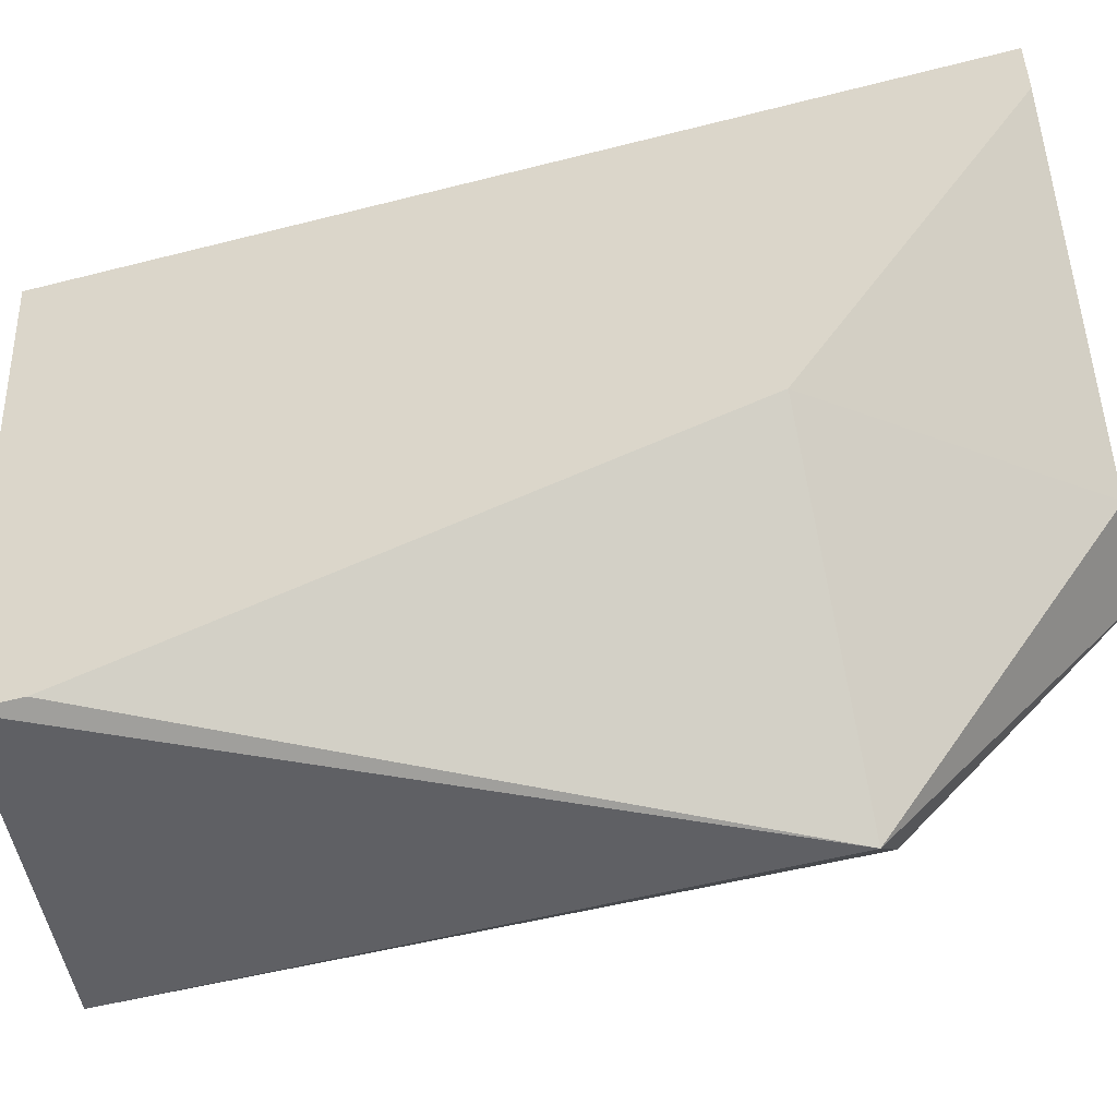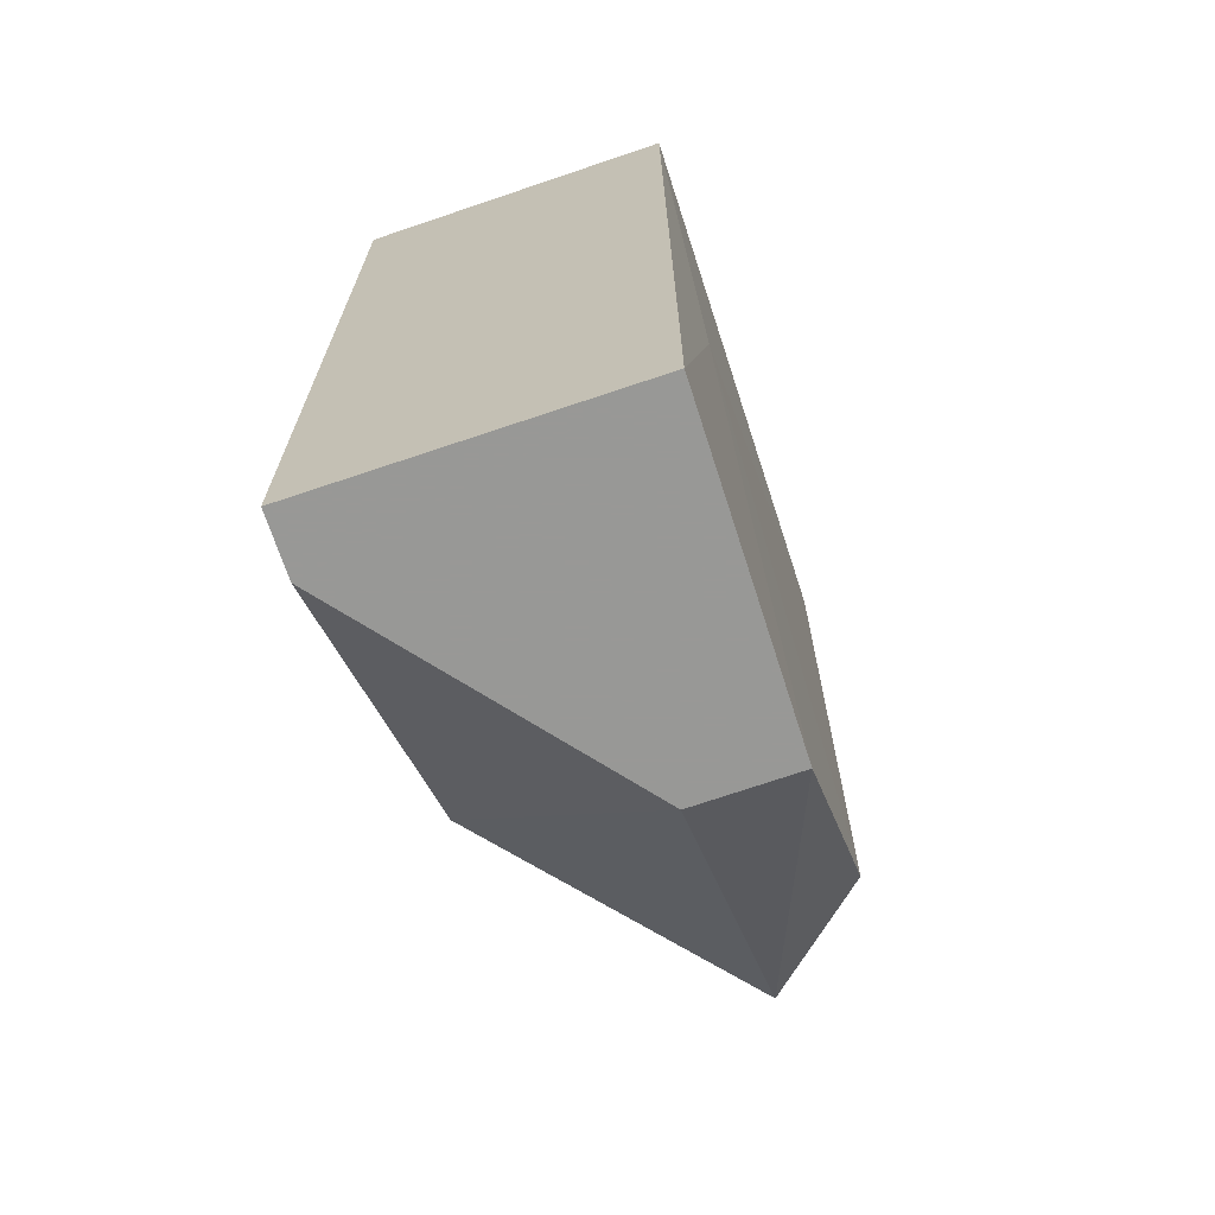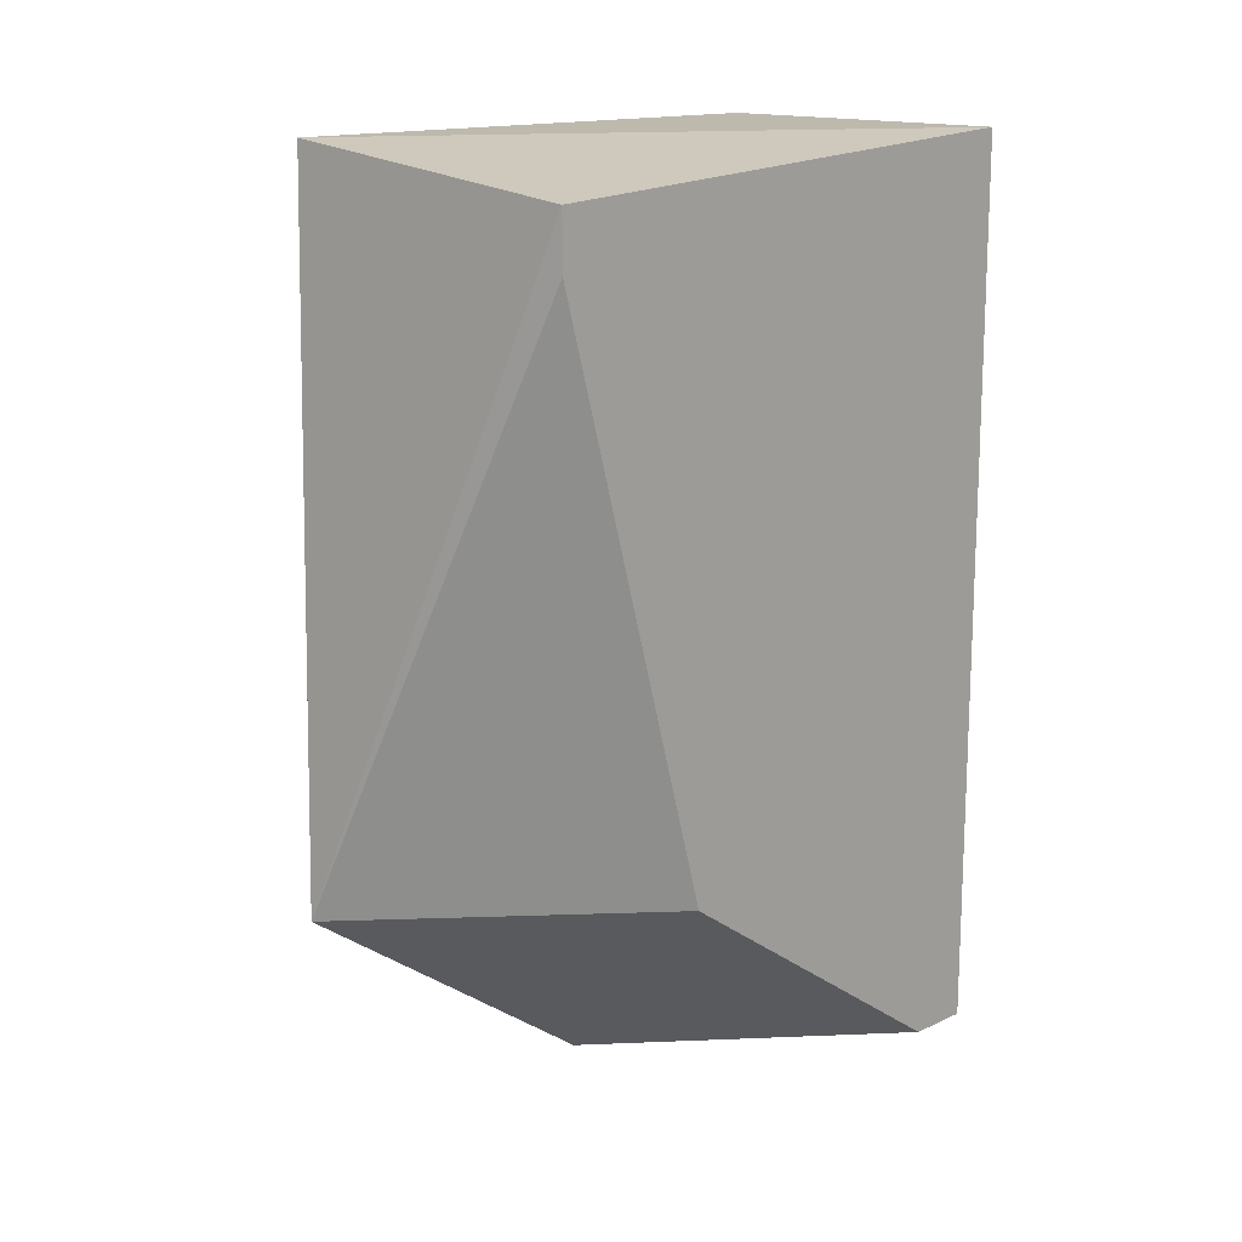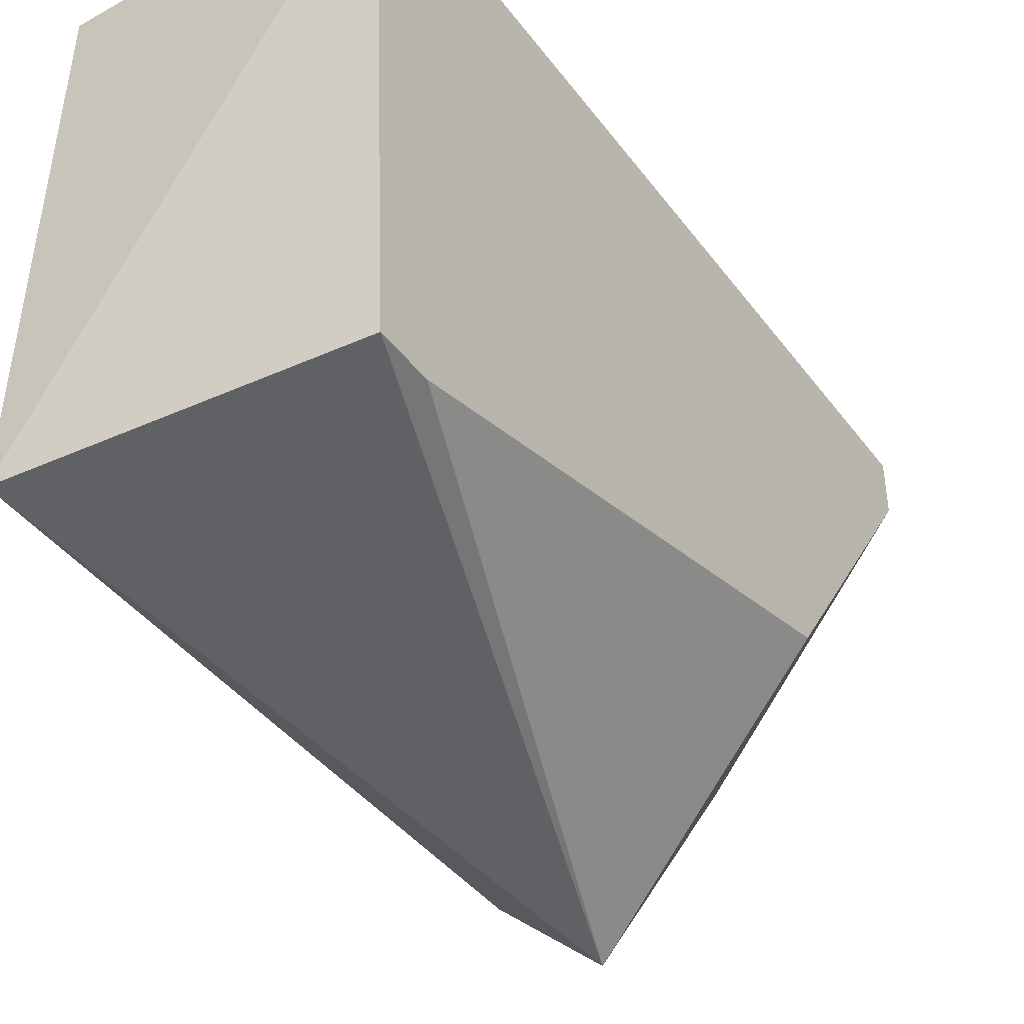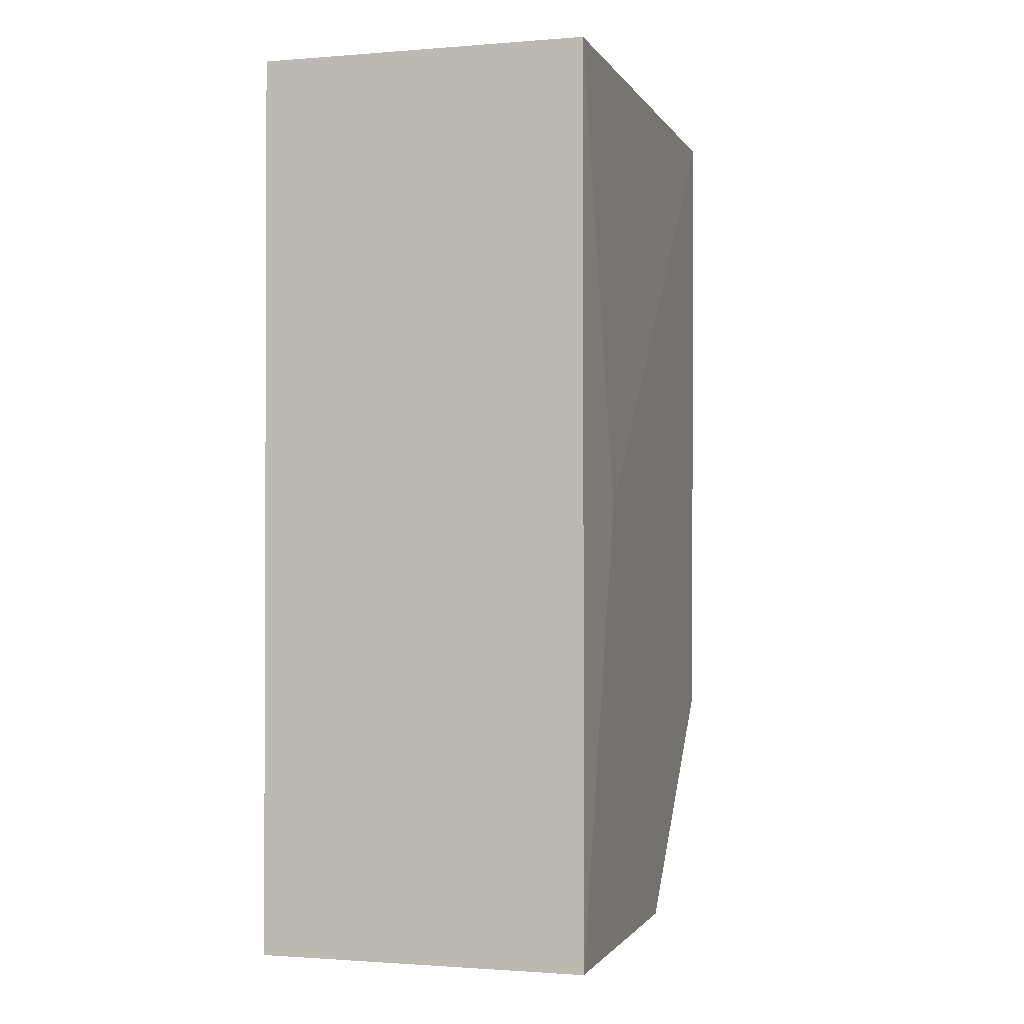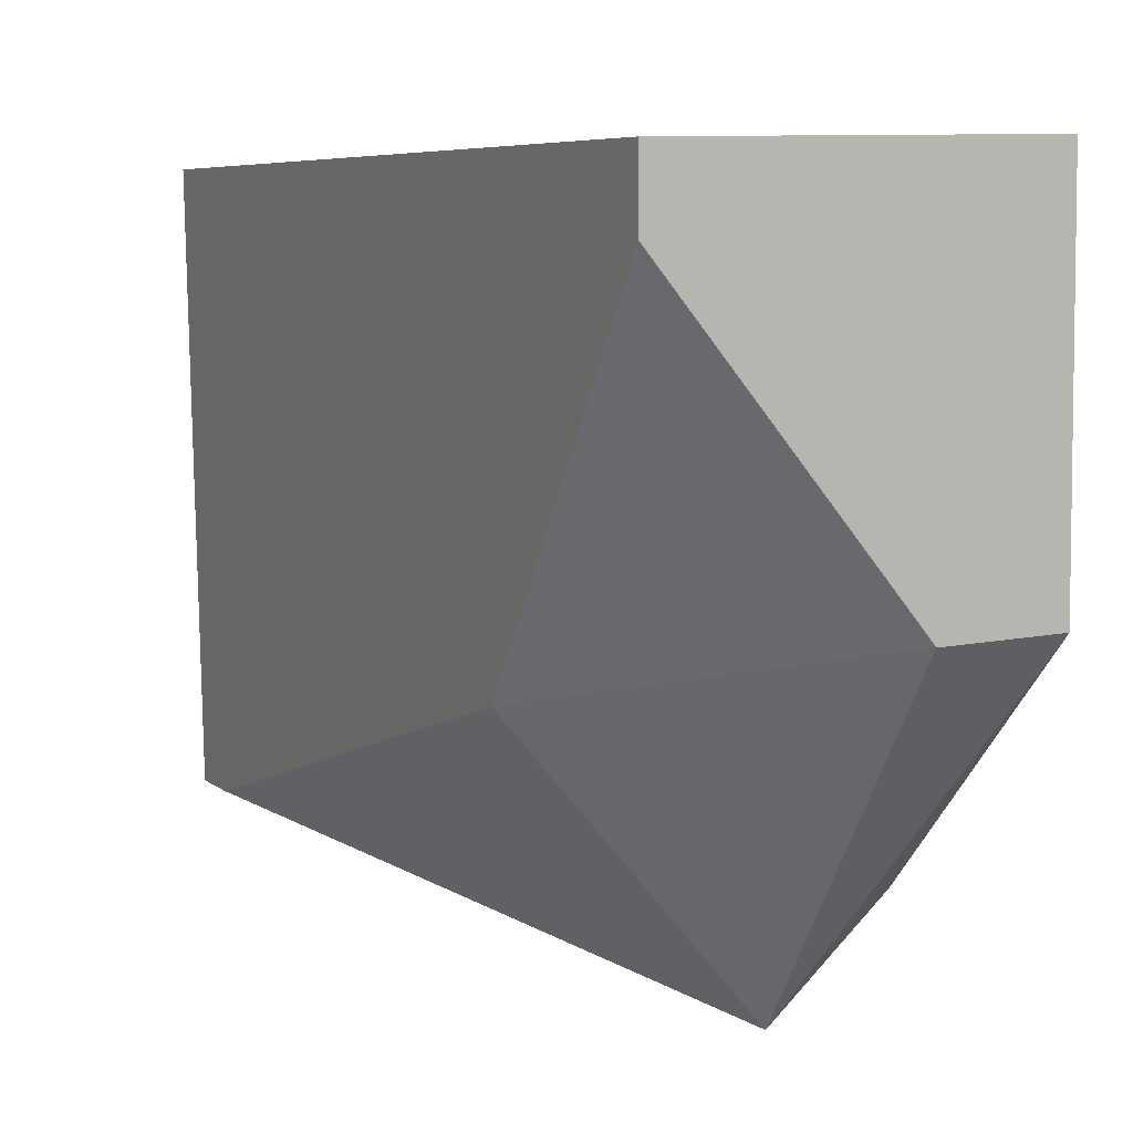
<metadata>
{"format":"obj","ext":"obj","renderer":"f3d","projection":"perspective","resolution":1024,"background":"white","views":[{"elev":-49.7,"azim":-74.1,"up":"+Z"},{"elev":-68.5,"azim":17.5,"up":"+Y"},{"elev":15.1,"azim":-134.8,"up":"+Y"},{"elev":-42.7,"azim":-146.0,"up":"+Z"},{"elev":-1.3,"azim":15.5,"up":"+Y"},{"elev":6.6,"azim":-25.8,"up":"+Z"}]}
</metadata>
<code>
v 0.2961 -2.864 0.725
v 0.2961 -3.417 0.725
v 0.2994 -2.864 0.3798
v 0.09298 -2.887 0.3798
v 0.09298 -2.864 0.7206
v 0.2315 -3.279 0.3192
v 0.2992 -3.14 0.6576
v 0.2979 -3.279 0.3797
v 0.09298 -3.417 0.7206
v 0.2972 -3.417 0.5179
v 0.09289 -2.921 0.3798
v 0.2311 -3.417 0.5156
v 0.0932 -3.279 0.4805
v 0.09316 -3.417 0.6815
f 5 2 1
f 5 1 3
f 5 3 4
f 6 4 3
f 7 1 2
f 7 3 1
f 8 6 3
f 8 3 7
f 9 2 5
f 10 6 8
f 10 8 7
f 10 7 2
f 11 9 5
f 11 5 4
f 11 4 6
f 12 6 10
f 13 11 6
f 13 9 11
f 13 6 12
f 14 13 12
f 14 9 13
f 14 12 10
f 14 10 2
f 14 2 9

</code>
